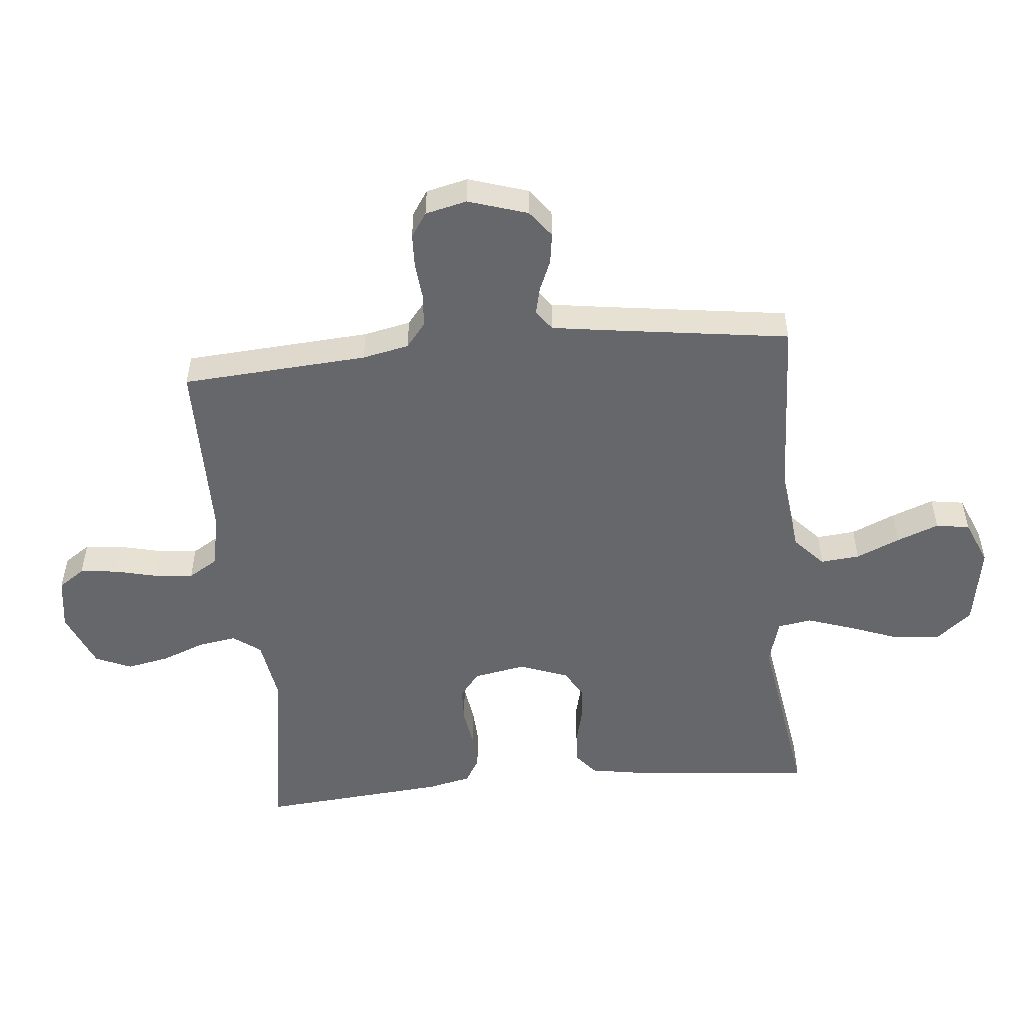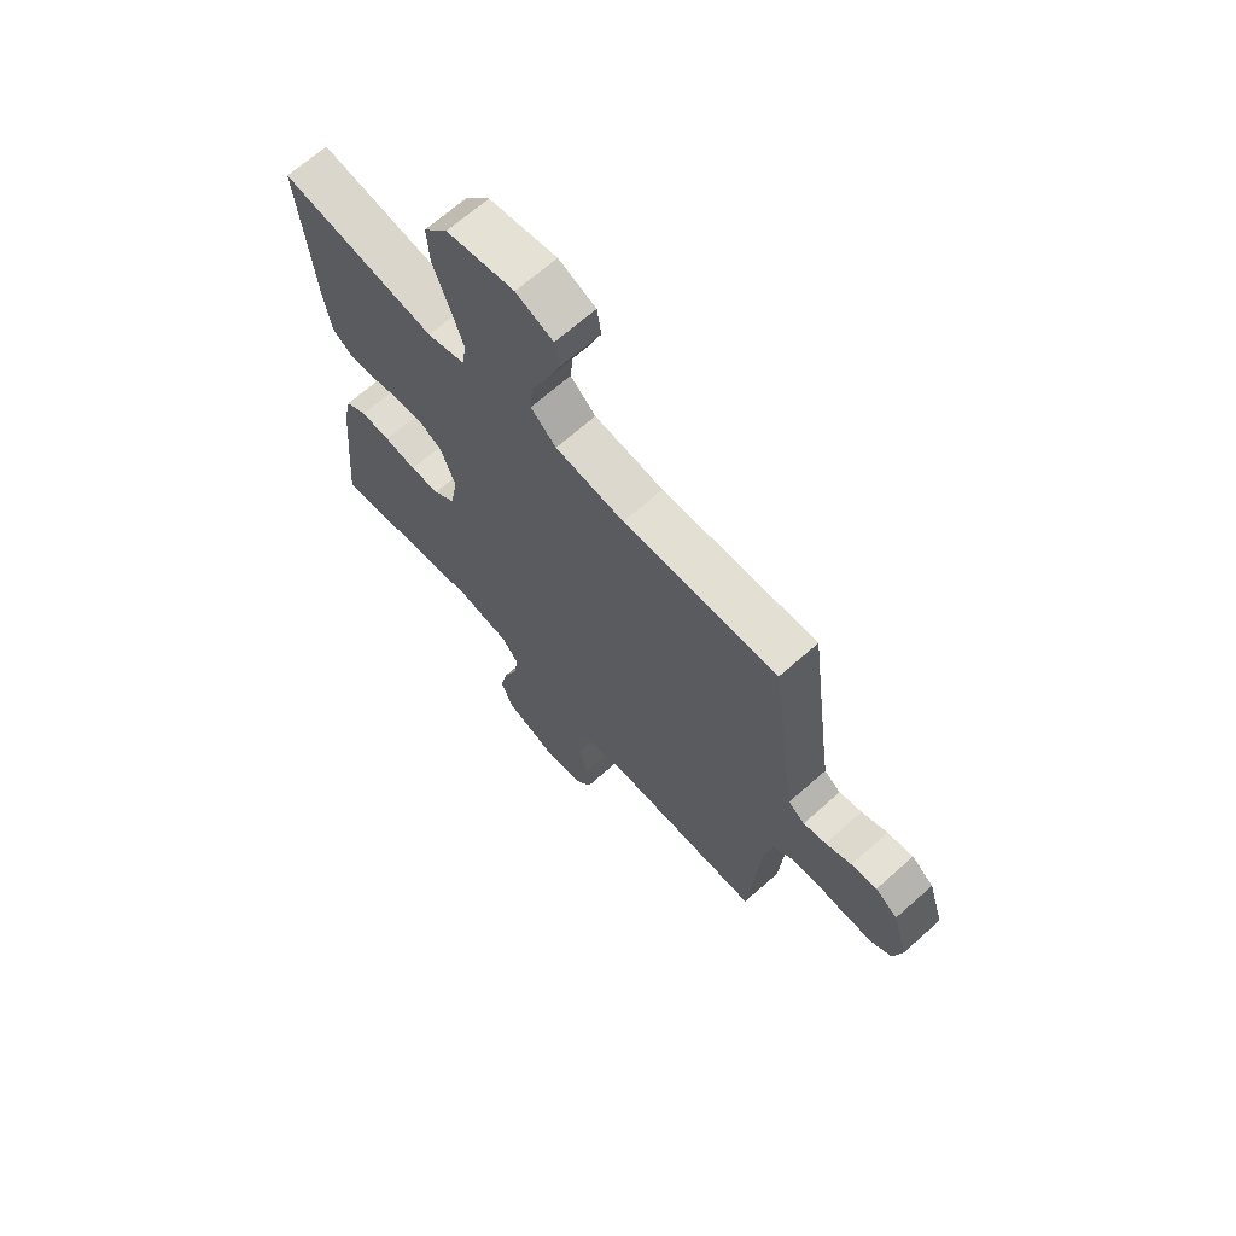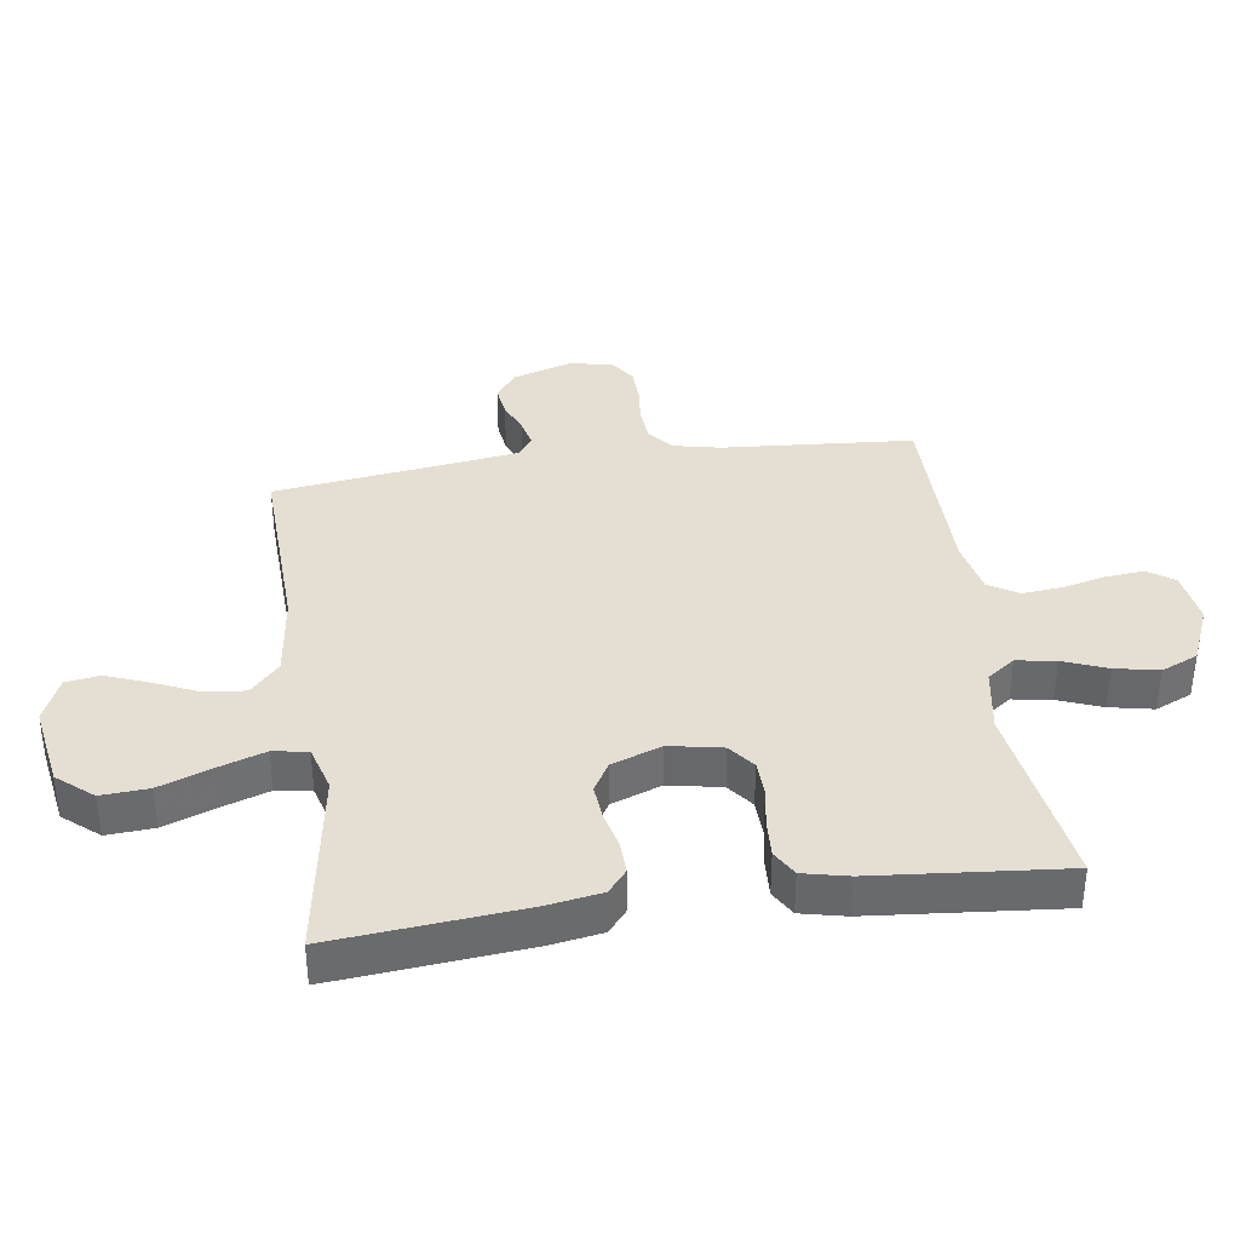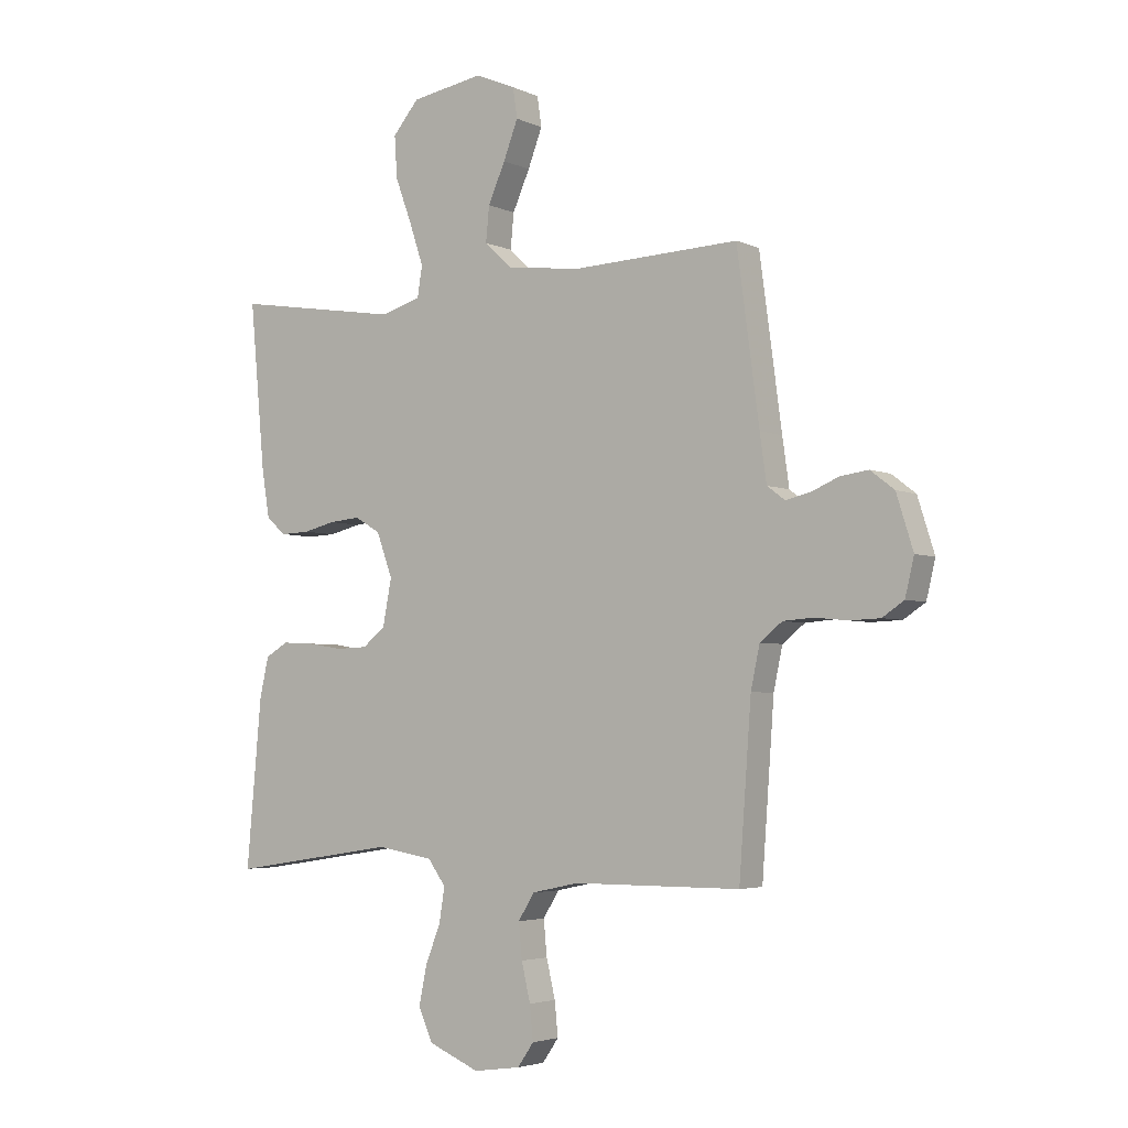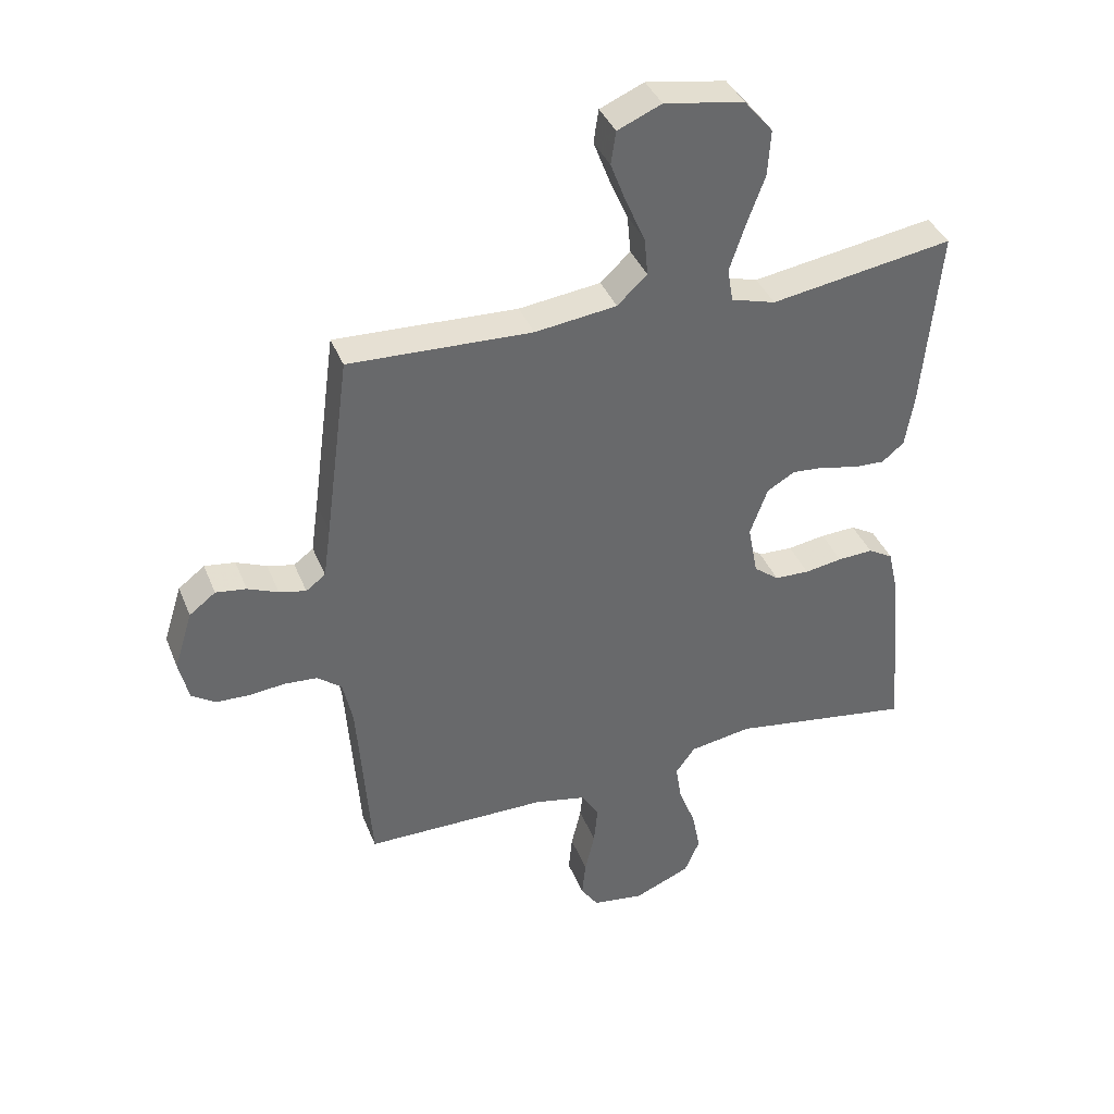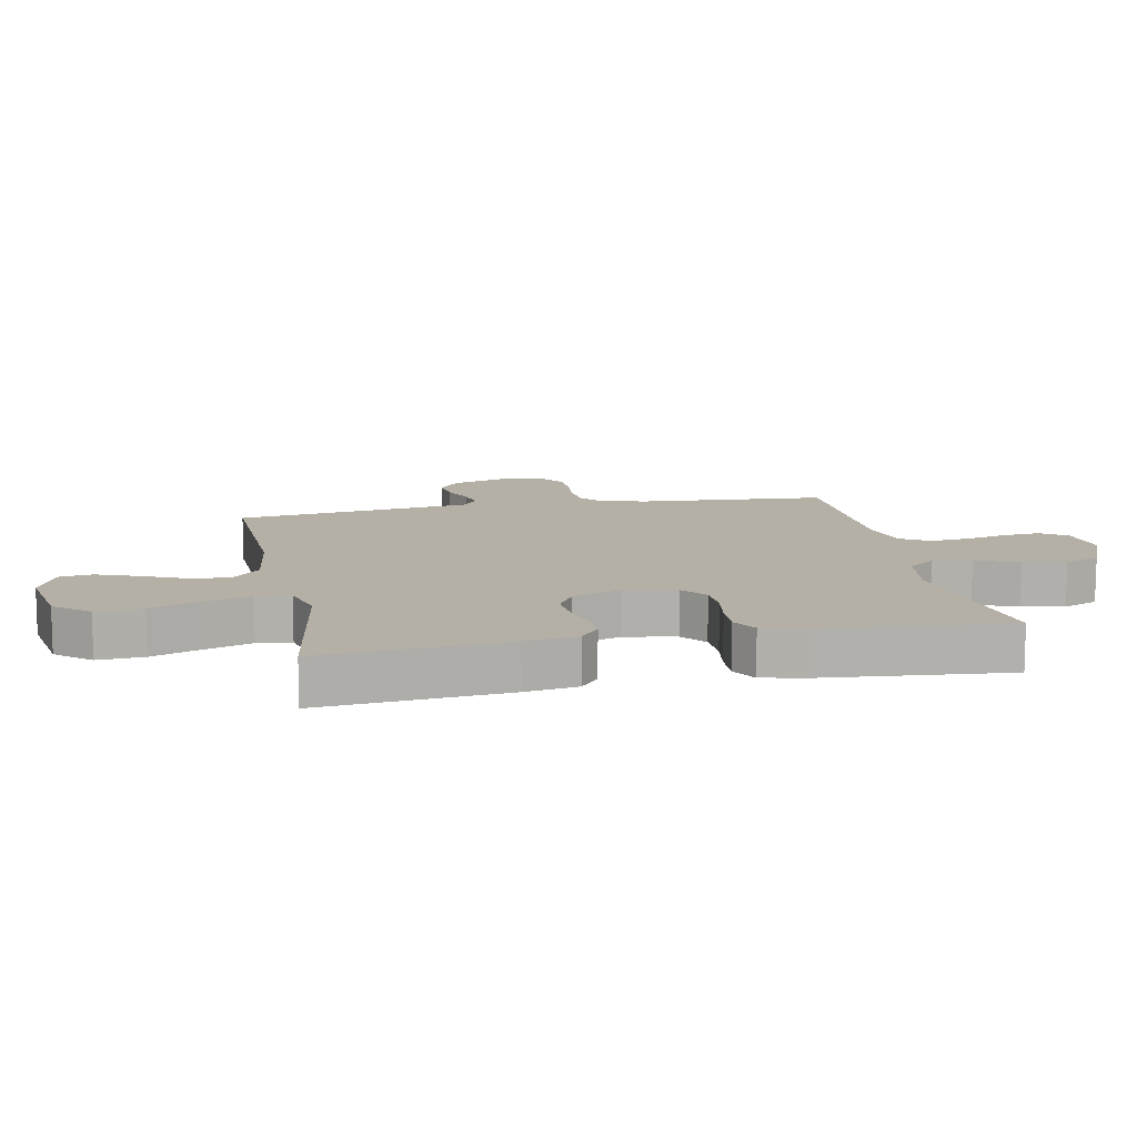
<metadata>
{"format":"obj","ext":"obj","renderer":"f3d","projection":"perspective","resolution":1024,"background":"white","views":[{"elev":-52.1,"azim":-84.8,"up":"+Y"},{"elev":67.4,"azim":-131.7,"up":"+Z"},{"elev":37.2,"azim":81.9,"up":"+Y"},{"elev":-3.9,"azim":-145.3,"up":"+Z"},{"elev":38.6,"azim":-20.4,"up":"+Z"},{"elev":11.7,"azim":78.8,"up":"+Y"}]}
</metadata>
<code>
v 0.5 0.07 0.5
v 0.472 0.07 0.2
v 0.458 0.07 0.115
v 0.422 0.07 0.085
v 0.37 0.07 0.087
v 0.313 0.07 0.101
v 0.257 0.07 0.106
v 0.211 0.07 0.079
v 0.182 0.07 0
v 0.198 0.07 -0.084
v 0.239 0.07 -0.116
v 0.296 0.07 -0.118
v 0.358 0.07 -0.108
v 0.416 0.07 -0.105
v 0.457 0.07 -0.129
v 0.473 0.07 -0.2
v 0.5 0.07 -0.5
v 0.2 0.07 -0.454
v 0.098 0.07 -0.471
v 0.066 0.07 -0.515
v 0.076 0.07 -0.577
v 0.103 0.07 -0.646
v 0.117 0.07 -0.715
v 0.092 0.07 -0.773
v 0 0.07 -0.812
v -0.085 0.07 -0.8
v -0.114 0.07 -0.758
v -0.108 0.07 -0.697
v -0.092 0.07 -0.629
v -0.086 0.07 -0.566
v -0.115 0.07 -0.519
v -0.2 0.07 -0.501
v -0.5 0.07 -0.5
v -0.522 0.07 -0.2
v -0.538 0.07 -0.125
v -0.578 0.07 -0.093
v -0.632 0.07 -0.089
v -0.691 0.07 -0.095
v -0.746 0.07 -0.093
v -0.785 0.07 -0.067
v -0.801 0.07 0
v -0.771 0.07 0.096
v -0.728 0.07 0.129
v -0.678 0.07 0.122
v -0.628 0.07 0.101
v -0.584 0.07 0.091
v -0.552 0.07 0.115
v -0.54 0.07 0.2
v -0.5 0.07 0.5
v -0.2 0.07 0.488
v -0.066 0.07 0.505
v -0.017 0.07 0.551
v -0.023 0.07 0.614
v -0.054 0.07 0.684
v -0.08 0.07 0.752
v -0.072 0.07 0.806
v 0 0.07 0.837
v 0.131 0.07 0.815
v 0.178 0.07 0.759
v 0.173 0.07 0.684
v 0.143 0.07 0.603
v 0.118 0.07 0.528
v 0.127 0.07 0.473
v 0.2 0.07 0.452
v 0.5 0 0.5
v 0.472 0 0.2
v 0.458 0 0.115
v 0.422 0 0.085
v 0.37 0 0.087
v 0.313 0 0.101
v 0.257 0 0.106
v 0.211 0 0.079
v 0.182 0 0
v 0.198 0 -0.084
v 0.239 0 -0.116
v 0.296 0 -0.118
v 0.358 0 -0.108
v 0.416 0 -0.105
v 0.457 0 -0.129
v 0.473 0 -0.2
v 0.5 0 -0.5
v 0.2 0 -0.454
v 0.098 0 -0.471
v 0.066 0 -0.515
v 0.076 0 -0.577
v 0.103 0 -0.646
v 0.117 0 -0.715
v 0.092 0 -0.773
v 0 0 -0.812
v -0.085 0 -0.8
v -0.114 0 -0.758
v -0.108 0 -0.697
v -0.092 0 -0.629
v -0.086 0 -0.566
v -0.115 0 -0.519
v -0.2 0 -0.501
v -0.5 0 -0.5
v -0.522 0 -0.2
v -0.538 0 -0.125
v -0.578 0 -0.093
v -0.632 0 -0.089
v -0.691 0 -0.095
v -0.746 0 -0.093
v -0.785 0 -0.067
v -0.801 0 0
v -0.771 0 0.096
v -0.728 0 0.129
v -0.678 0 0.122
v -0.628 0 0.101
v -0.584 0 0.091
v -0.552 0 0.115
v -0.54 0 0.2
v -0.5 0 0.5
v -0.2 0 0.488
v -0.066 0 0.505
v -0.017 0 0.551
v -0.023 0 0.614
v -0.054 0 0.684
v -0.08 0 0.752
v -0.072 0 0.806
v 0 0 0.837
v 0.131 0 0.815
v 0.178 0 0.759
v 0.173 0 0.684
v 0.143 0 0.603
v 0.118 0 0.528
v 0.127 0 0.473
v 0.2 0 0.452
f 58 59 60 61
f 58 61 62
f 57 58 62
f 56 57 62 63
f 53 54 55 56
f 48 49 50
f 47 48 50 51
f 42 43 44 45
f 42 45 46
f 41 42 46
f 40 41 46
f 37 38 39 40
f 36 37 40 46
f 35 36 46 47
f 32 33 34
f 31 32 34 35
f 26 27 28 29
f 26 29 30
f 25 26 30
f 24 25 30
f 21 22 23 24
f 20 21 24 30
f 19 20 30 31
f 15 16 17 18
f 15 18 19
f 12 13 14 15
f 11 12 15 19
f 10 11 19 31
f 3 4 5 6
f 3 6 7
f 64 1 2 3
f 63 64 3 7
f 53 56 63 7
f 31 35 47 51
f 9 10 31 51
f 8 9 51 52
f 7 8 52 53
f 125 124 123 122
f 126 125 122
f 126 122 121
f 127 126 121 120
f 120 119 118 117
f 114 113 112
f 115 114 112 111
f 109 108 107 106
f 110 109 106
f 110 106 105
f 110 105 104
f 104 103 102 101
f 110 104 101 100
f 111 110 100 99
f 98 97 96
f 99 98 96 95
f 93 92 91 90
f 94 93 90
f 94 90 89
f 94 89 88
f 88 87 86 85
f 94 88 85 84
f 95 94 84 83
f 82 81 80 79
f 83 82 79
f 79 78 77 76
f 83 79 76 75
f 95 83 75 74
f 70 69 68 67
f 71 70 67
f 67 66 65 128
f 71 67 128 127
f 71 127 120 117
f 115 111 99 95
f 115 95 74 73
f 116 115 73 72
f 117 116 72 71
f 1 65 66 2
f 2 66 67 3
f 3 67 68 4
f 4 68 69 5
f 5 69 70 6
f 6 70 71 7
f 7 71 72 8
f 8 72 73 9
f 9 73 74 10
f 10 74 75 11
f 11 75 76 12
f 12 76 77 13
f 13 77 78 14
f 14 78 79 15
f 15 79 80 16
f 16 80 81 17
f 17 81 82 18
f 18 82 83 19
f 19 83 84 20
f 20 84 85 21
f 21 85 86 22
f 22 86 87 23
f 23 87 88 24
f 24 88 89 25
f 25 89 90 26
f 26 90 91 27
f 27 91 92 28
f 28 92 93 29
f 29 93 94 30
f 30 94 95 31
f 31 95 96 32
f 32 96 97 33
f 33 97 98 34
f 34 98 99 35
f 35 99 100 36
f 36 100 101 37
f 37 101 102 38
f 38 102 103 39
f 39 103 104 40
f 40 104 105 41
f 41 105 106 42
f 42 106 107 43
f 43 107 108 44
f 44 108 109 45
f 45 109 110 46
f 46 110 111 47
f 47 111 112 48
f 48 112 113 49
f 49 113 114 50
f 50 114 115 51
f 51 115 116 52
f 52 116 117 53
f 53 117 118 54
f 54 118 119 55
f 55 119 120 56
f 56 120 121 57
f 57 121 122 58
f 58 122 123 59
f 59 123 124 60
f 60 124 125 61
f 61 125 126 62
f 62 126 127 63
f 63 127 128 64
f 64 128 65 1

</code>
